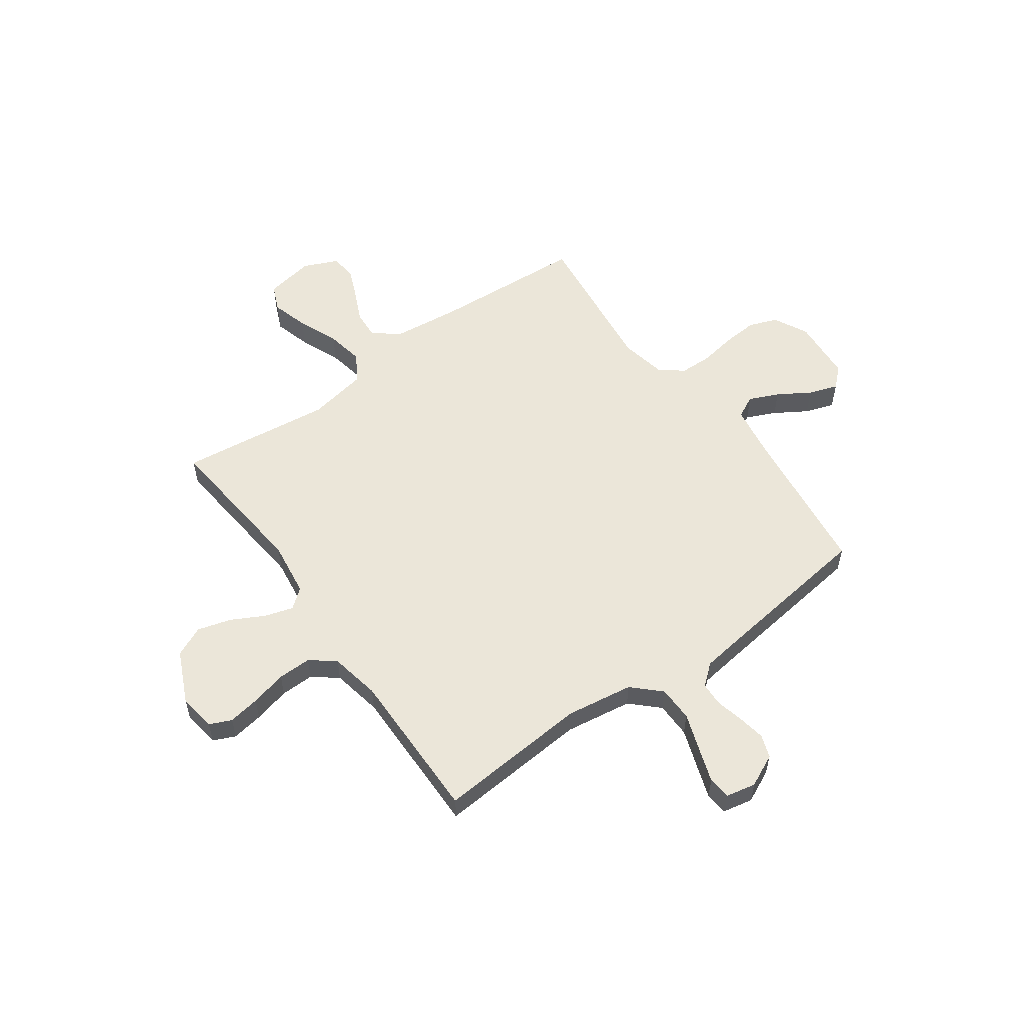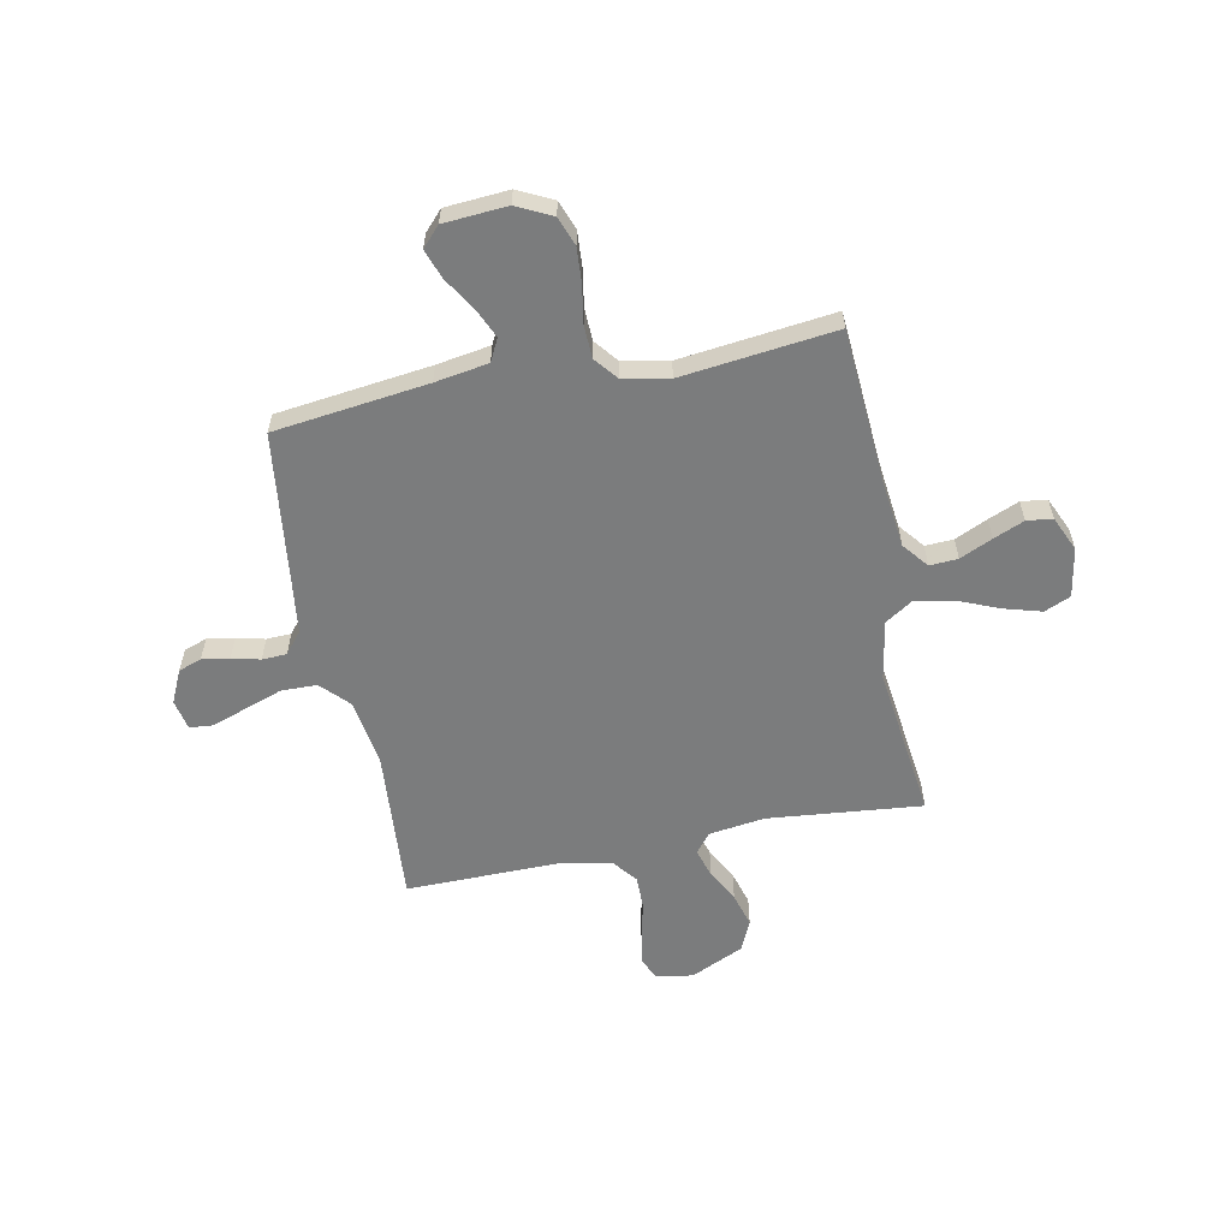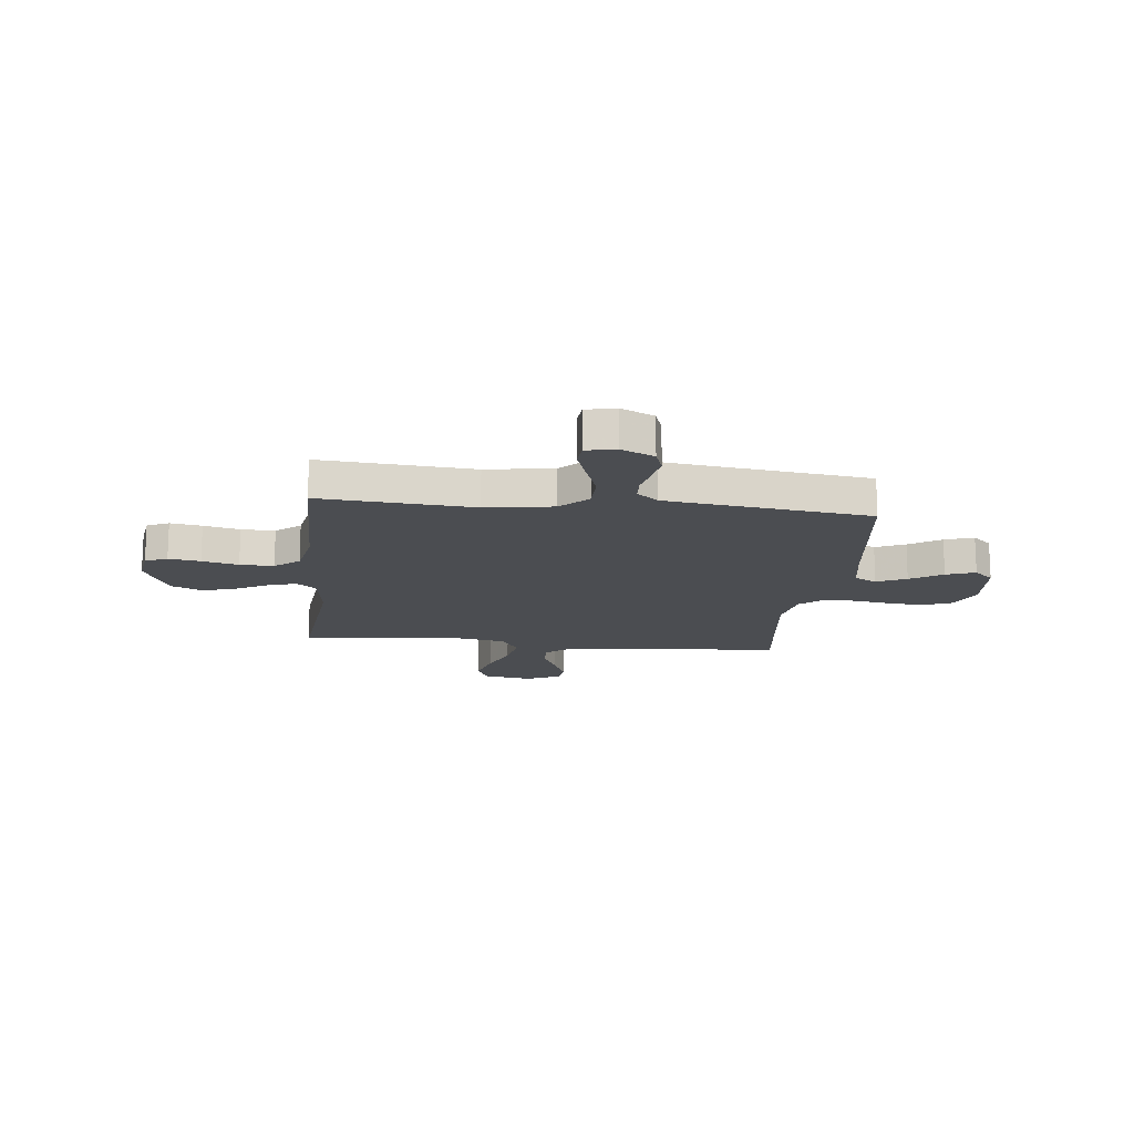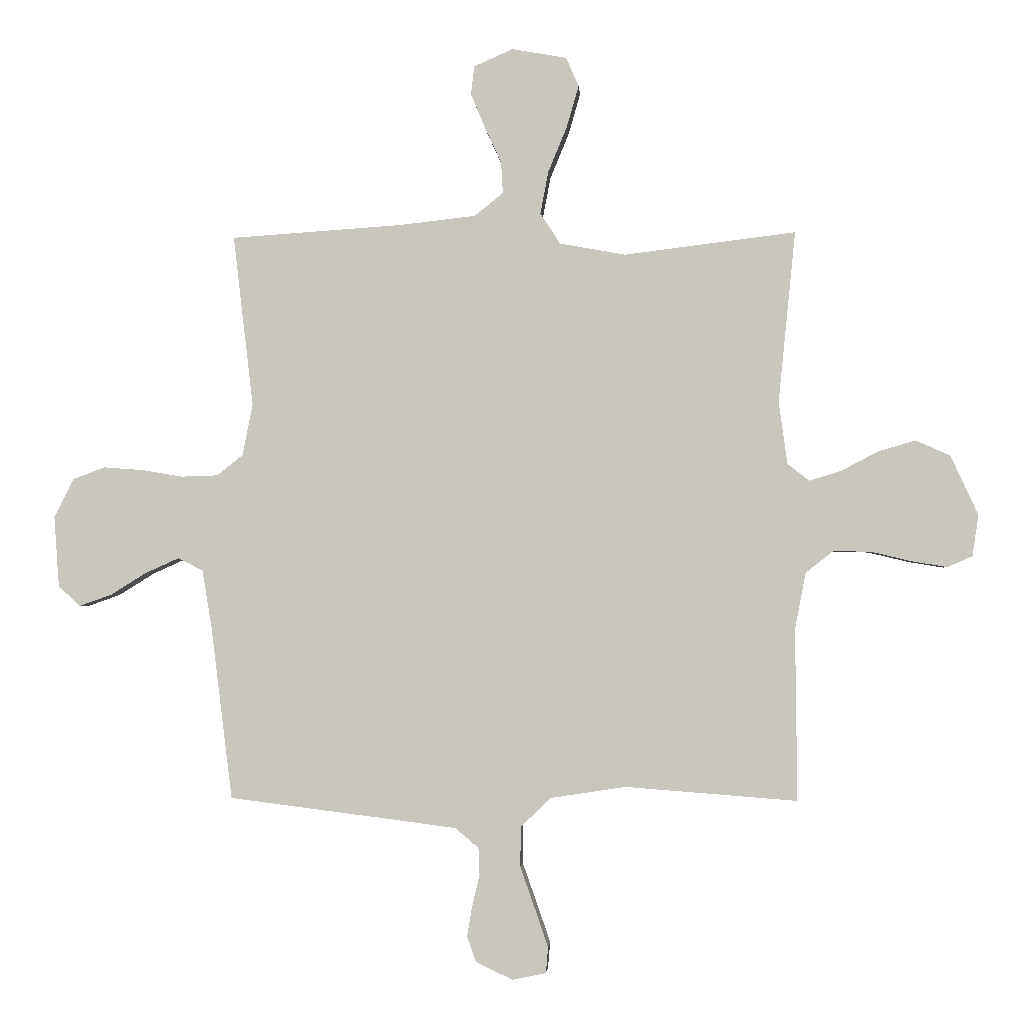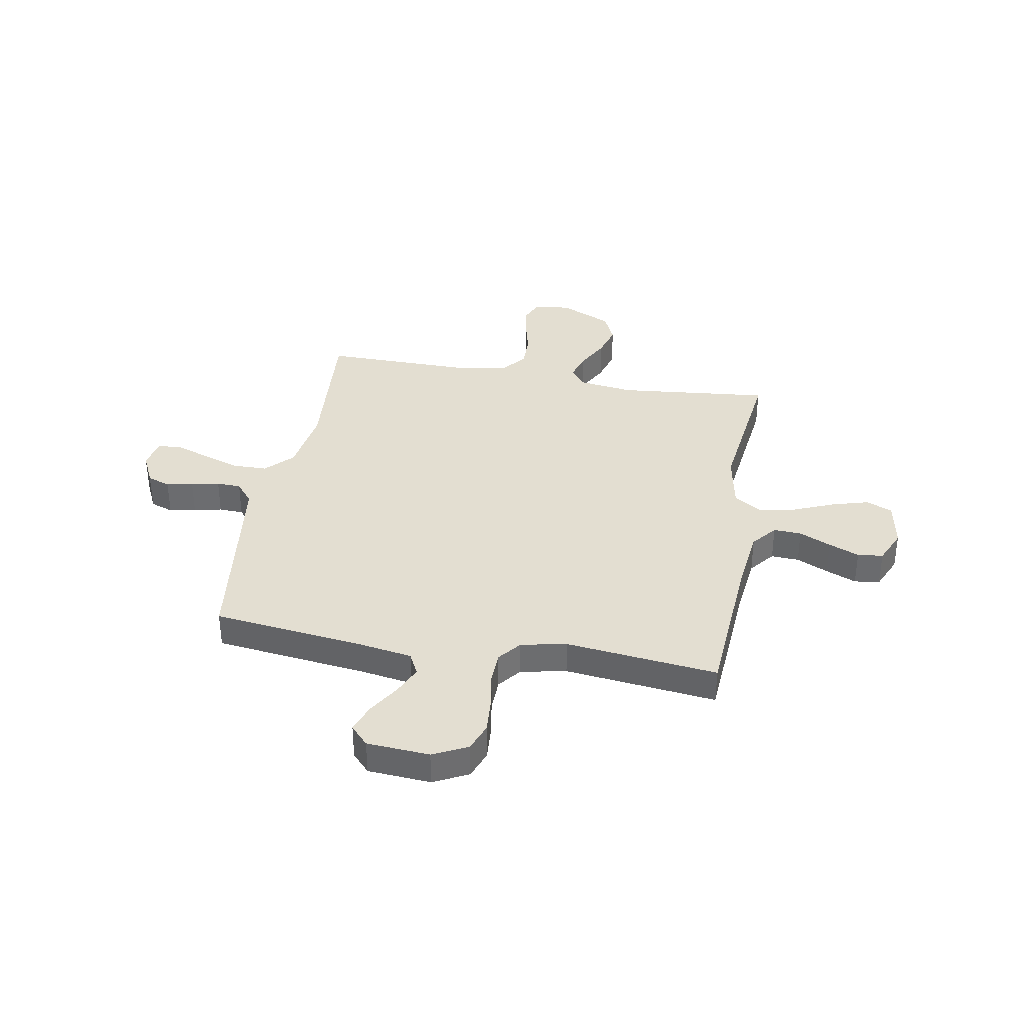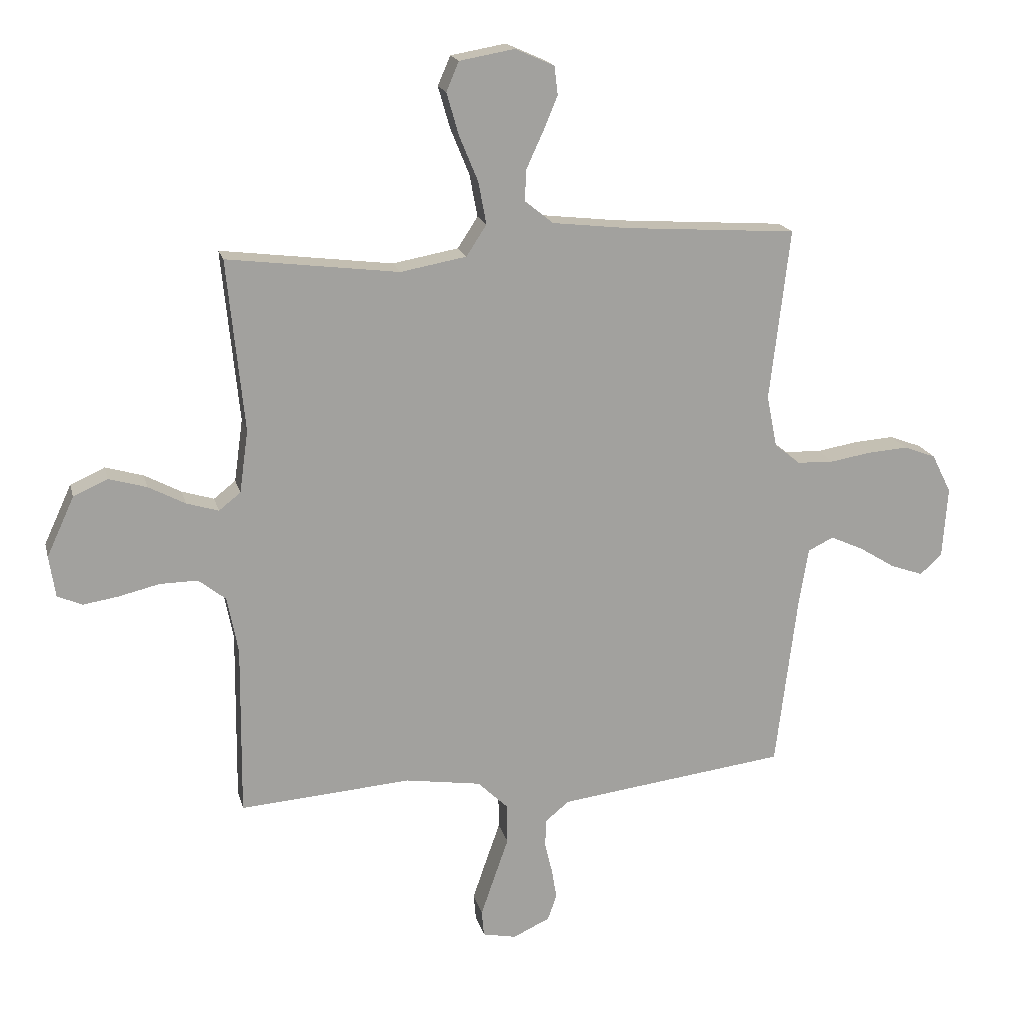
<metadata>
{"format":"obj","ext":"obj","renderer":"f3d","projection":"perspective","resolution":1024,"background":"white","views":[{"elev":56.2,"azim":144.3,"up":"+Y"},{"elev":-58.6,"azim":-78.7,"up":"+Y"},{"elev":-15.8,"azim":173.9,"up":"+Y"},{"elev":-2.1,"azim":3.9,"up":"+Z"},{"elev":36.2,"azim":-80.0,"up":"+Y"},{"elev":17.9,"azim":166.7,"up":"+Z"}]}
</metadata>
<code>
v 0.5 0.07 -0.5
v 0.2 0.07 -0.477
v 0.068 0.07 -0.497
v 0.015 0.07 -0.548
v 0.014 0.07 -0.618
v 0.04 0.07 -0.692
v 0.063 0.07 -0.759
v 0.059 0.07 -0.804
v 0 0.07 -0.816
v -0.064 0.07 -0.786
v -0.08 0.07 -0.741
v -0.071 0.07 -0.688
v -0.058 0.07 -0.633
v -0.06 0.07 -0.585
v -0.101 0.07 -0.551
v -0.2 0.07 -0.538
v -0.5 0.07 -0.5
v -0.537 0.07 -0.2
v -0.554 0.07 -0.096
v -0.598 0.07 -0.074
v -0.656 0.07 -0.1
v -0.719 0.07 -0.139
v -0.776 0.07 -0.159
v -0.814 0.07 -0.124
v -0.823 0.07 0
v -0.789 0.07 0.068
v -0.733 0.07 0.089
v -0.664 0.07 0.084
v -0.592 0.07 0.072
v -0.528 0.07 0.074
v -0.483 0.07 0.11
v -0.465 0.07 0.2
v -0.5 0.07 0.5
v -0.2 0.07 0.52
v -0.067 0.07 0.535
v -0.017 0.07 0.575
v -0.02 0.07 0.63
v -0.049 0.07 0.693
v -0.074 0.07 0.753
v -0.068 0.07 0.803
v 0 0.07 0.833
v 0.096 0.07 0.816
v 0.118 0.07 0.765
v 0.097 0.07 0.692
v 0.064 0.07 0.612
v 0.05 0.07 0.538
v 0.085 0.07 0.484
v 0.2 0.07 0.463
v 0.5 0.07 0.5
v 0.47 0.07 0.2
v 0.485 0.07 0.091
v 0.523 0.07 0.061
v 0.579 0.07 0.078
v 0.643 0.07 0.112
v 0.709 0.07 0.131
v 0.769 0.07 0.104
v 0.817 0.07 0
v 0.806 0.07 -0.072
v 0.763 0.07 -0.091
v 0.701 0.07 -0.081
v 0.63 0.07 -0.064
v 0.564 0.07 -0.063
v 0.516 0.07 -0.101
v 0.497 0.07 -0.2
v 0.5 0 -0.5
v 0.2 0 -0.477
v 0.068 0 -0.497
v 0.015 0 -0.548
v 0.014 0 -0.618
v 0.04 0 -0.692
v 0.063 0 -0.759
v 0.059 0 -0.804
v 0 0 -0.816
v -0.064 0 -0.786
v -0.08 0 -0.741
v -0.071 0 -0.688
v -0.058 0 -0.633
v -0.06 0 -0.585
v -0.101 0 -0.551
v -0.2 0 -0.538
v -0.5 0 -0.5
v -0.537 0 -0.2
v -0.554 0 -0.096
v -0.598 0 -0.074
v -0.656 0 -0.1
v -0.719 0 -0.139
v -0.776 0 -0.159
v -0.814 0 -0.124
v -0.823 0 0
v -0.789 0 0.068
v -0.733 0 0.089
v -0.664 0 0.084
v -0.592 0 0.072
v -0.528 0 0.074
v -0.483 0 0.11
v -0.465 0 0.2
v -0.5 0 0.5
v -0.2 0 0.52
v -0.067 0 0.535
v -0.017 0 0.575
v -0.02 0 0.63
v -0.049 0 0.693
v -0.074 0 0.753
v -0.068 0 0.803
v 0 0 0.833
v 0.096 0 0.816
v 0.118 0 0.765
v 0.097 0 0.692
v 0.064 0 0.612
v 0.05 0 0.538
v 0.085 0 0.484
v 0.2 0 0.463
v 0.5 0 0.5
v 0.47 0 0.2
v 0.485 0 0.091
v 0.523 0 0.061
v 0.579 0 0.078
v 0.643 0 0.112
v 0.709 0 0.131
v 0.769 0 0.104
v 0.817 0 0
v 0.806 0 -0.072
v 0.763 0 -0.091
v 0.701 0 -0.081
v 0.63 0 -0.064
v 0.564 0 -0.063
v 0.516 0 -0.101
v 0.497 0 -0.2
f 59 60 61
f 58 59 61
f 57 58 61
f 56 57 61
f 55 56 61
f 54 55 61
f 53 54 61
f 52 53 61 62
f 51 52 62 63
f 48 49 50
f 47 48 50 51
f 43 44 45
f 42 43 45
f 41 42 45
f 40 41 45
f 39 40 45
f 38 39 45
f 37 38 45
f 36 37 45 46
f 35 36 46 47
f 32 33 34
f 51 63 64
f 47 51 64
f 35 47 64
f 34 35 64
f 32 34 64
f 31 32 64
f 27 28 29
f 26 27 29
f 25 26 29
f 24 25 29
f 23 24 29
f 22 23 29
f 21 22 29
f 16 17 18
f 15 16 18 19
f 14 15 19
f 11 12 13
f 10 11 13
f 9 10 13
f 8 9 13
f 7 8 13
f 6 7 13
f 5 6 13
f 4 5 13 14
f 3 4 14 19
f 64 1 2
f 31 64 2
f 30 31 2
f 20 21 29 30
f 19 20 30
f 2 3 19 30
f 125 124 123
f 125 123 122
f 125 122 121
f 125 121 120
f 125 120 119
f 125 119 118
f 125 118 117
f 126 125 117 116
f 127 126 116 115
f 114 113 112
f 115 114 112 111
f 109 108 107
f 109 107 106
f 109 106 105
f 109 105 104
f 109 104 103
f 109 103 102
f 109 102 101
f 110 109 101 100
f 111 110 100 99
f 98 97 96
f 128 127 115
f 128 115 111
f 128 111 99
f 128 99 98
f 128 98 96
f 128 96 95
f 93 92 91
f 93 91 90
f 93 90 89
f 93 89 88
f 93 88 87
f 93 87 86
f 93 86 85
f 82 81 80
f 83 82 80 79
f 83 79 78
f 77 76 75
f 77 75 74
f 77 74 73
f 77 73 72
f 77 72 71
f 77 71 70
f 77 70 69
f 78 77 69 68
f 83 78 68 67
f 66 65 128
f 66 128 95
f 66 95 94
f 94 93 85 84
f 94 84 83
f 94 83 67 66
f 1 65 66 2
f 2 66 67 3
f 3 67 68 4
f 4 68 69 5
f 5 69 70 6
f 6 70 71 7
f 7 71 72 8
f 8 72 73 9
f 9 73 74 10
f 10 74 75 11
f 11 75 76 12
f 12 76 77 13
f 13 77 78 14
f 14 78 79 15
f 15 79 80 16
f 16 80 81 17
f 17 81 82 18
f 18 82 83 19
f 19 83 84 20
f 20 84 85 21
f 21 85 86 22
f 22 86 87 23
f 23 87 88 24
f 24 88 89 25
f 25 89 90 26
f 26 90 91 27
f 27 91 92 28
f 28 92 93 29
f 29 93 94 30
f 30 94 95 31
f 31 95 96 32
f 32 96 97 33
f 33 97 98 34
f 34 98 99 35
f 35 99 100 36
f 36 100 101 37
f 37 101 102 38
f 38 102 103 39
f 39 103 104 40
f 40 104 105 41
f 41 105 106 42
f 42 106 107 43
f 43 107 108 44
f 44 108 109 45
f 45 109 110 46
f 46 110 111 47
f 47 111 112 48
f 48 112 113 49
f 49 113 114 50
f 50 114 115 51
f 51 115 116 52
f 52 116 117 53
f 53 117 118 54
f 54 118 119 55
f 55 119 120 56
f 56 120 121 57
f 57 121 122 58
f 58 122 123 59
f 59 123 124 60
f 60 124 125 61
f 61 125 126 62
f 62 126 127 63
f 63 127 128 64
f 64 128 65 1

</code>
